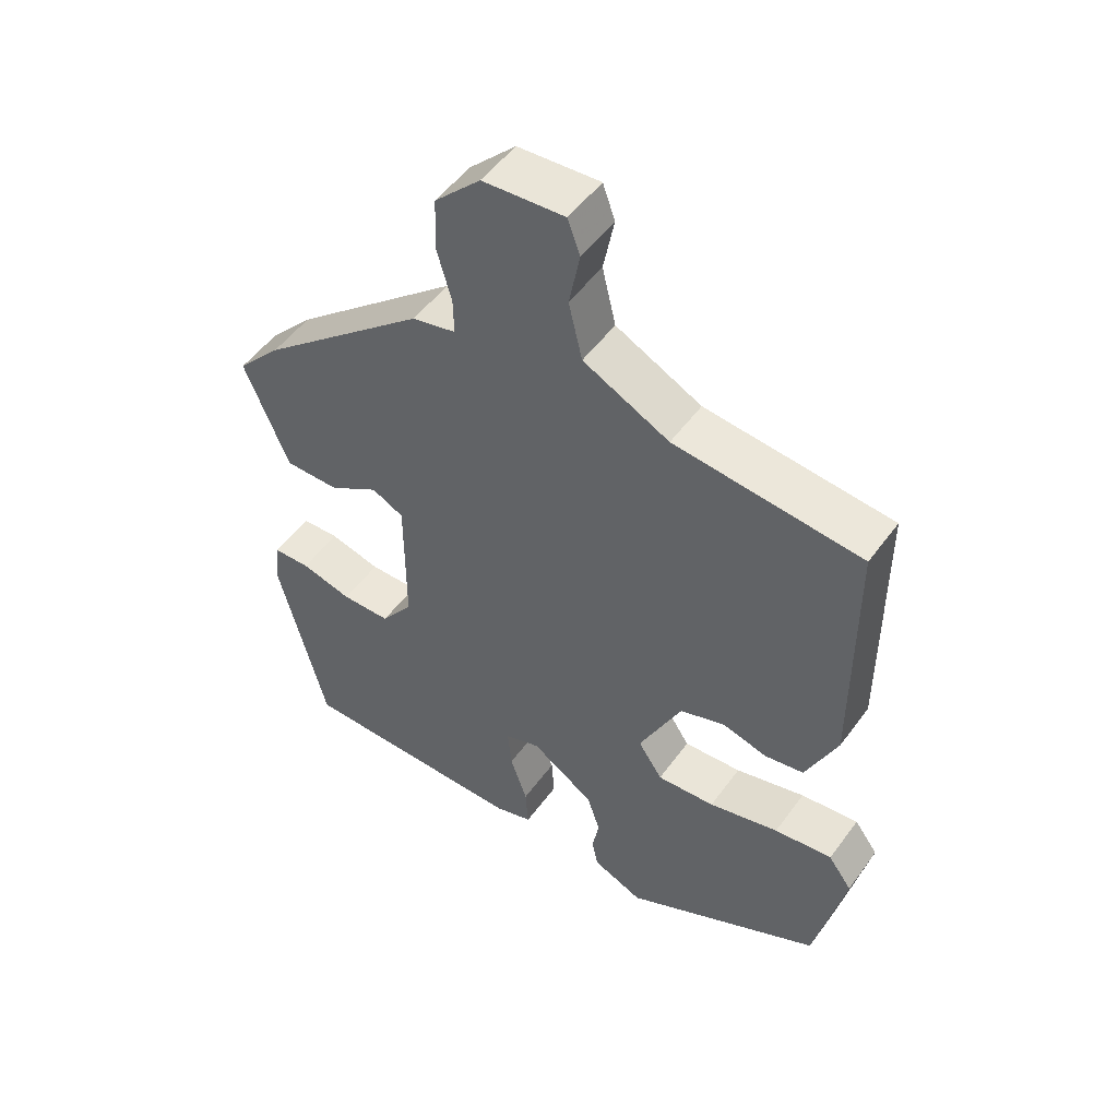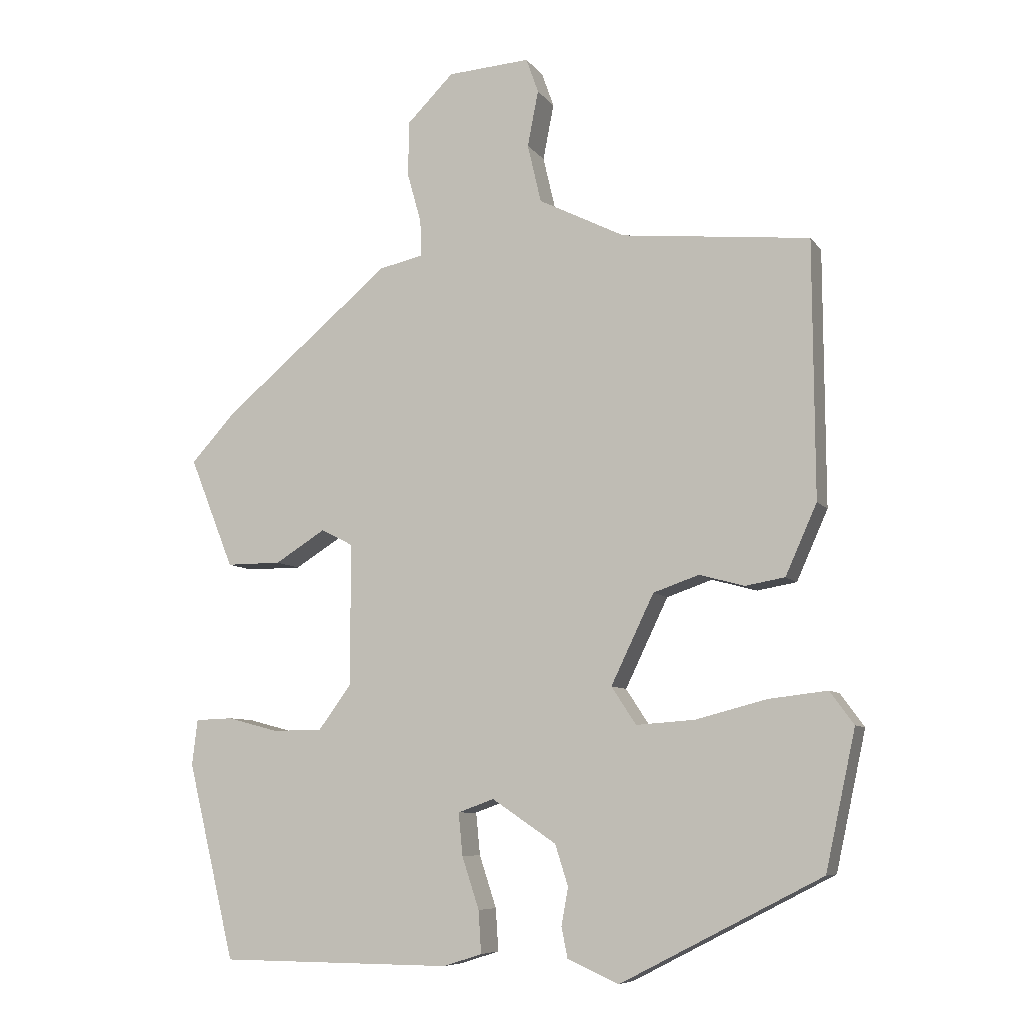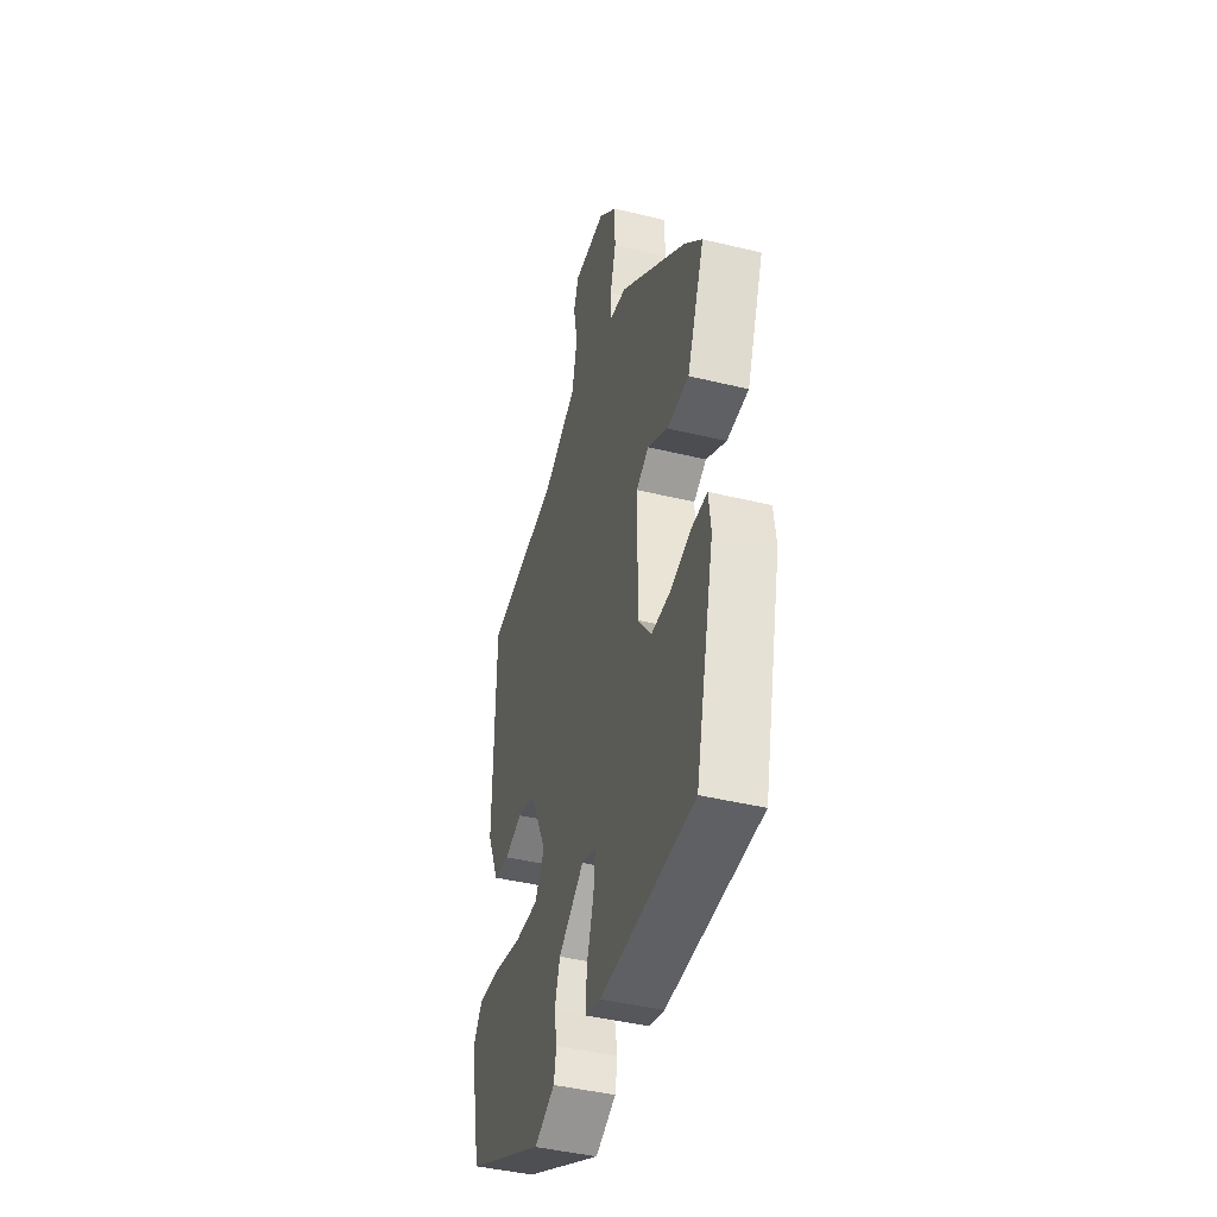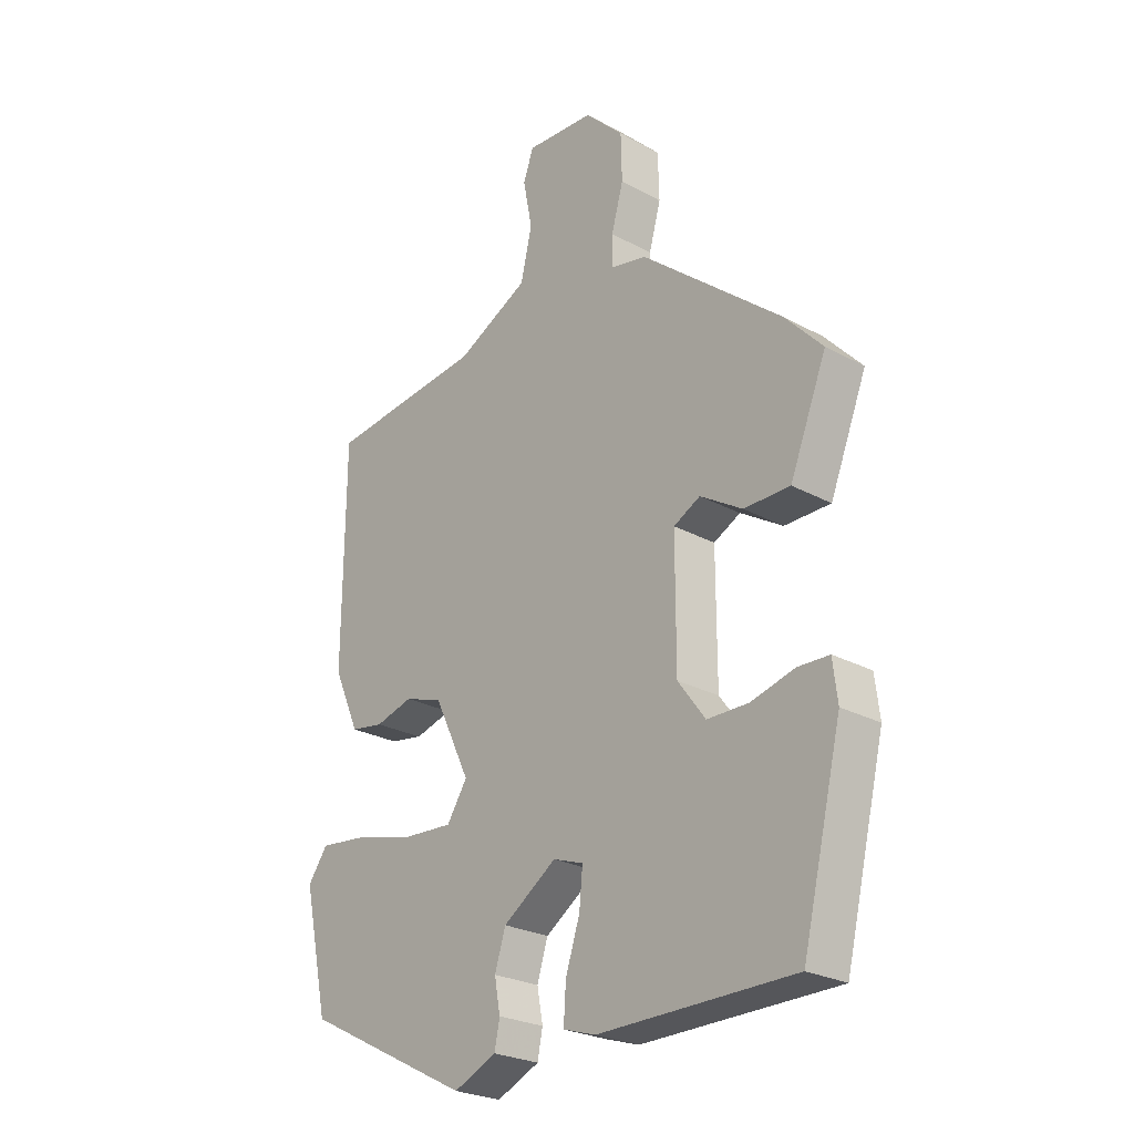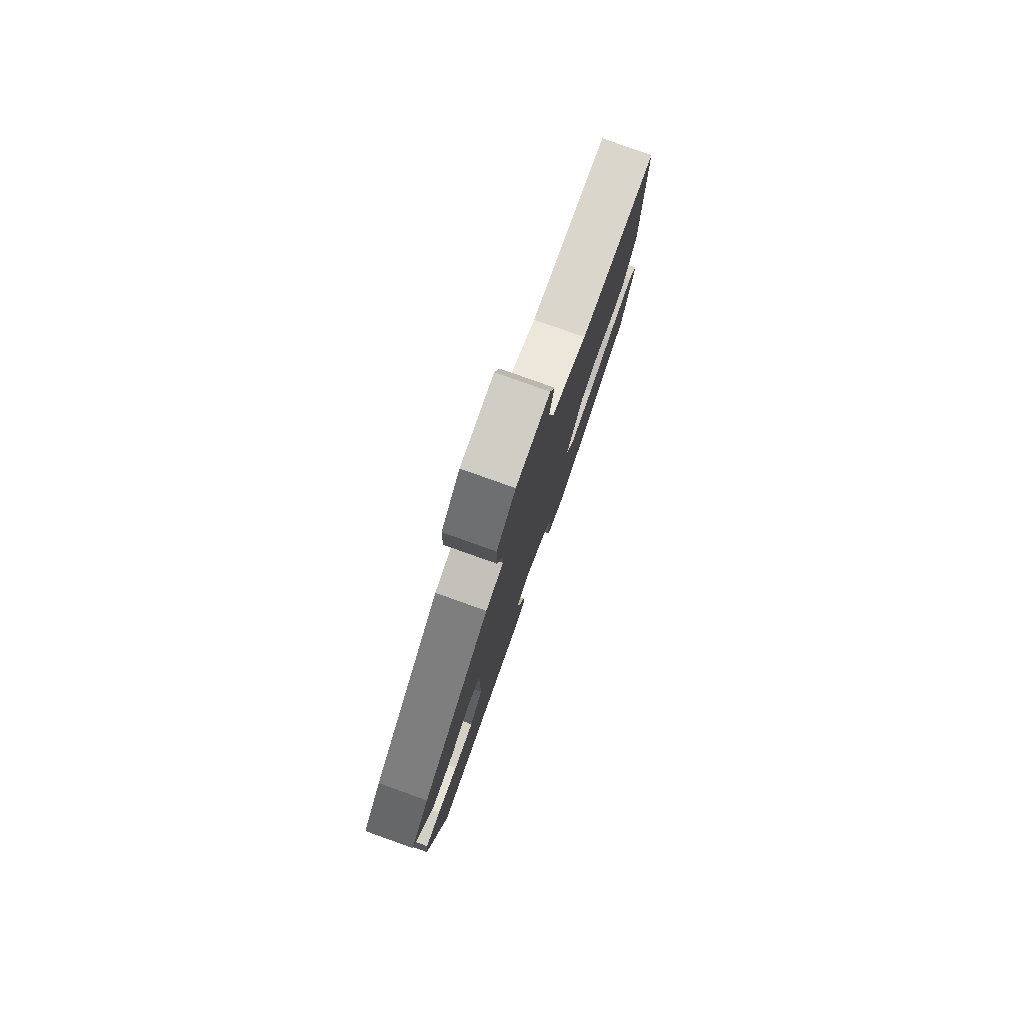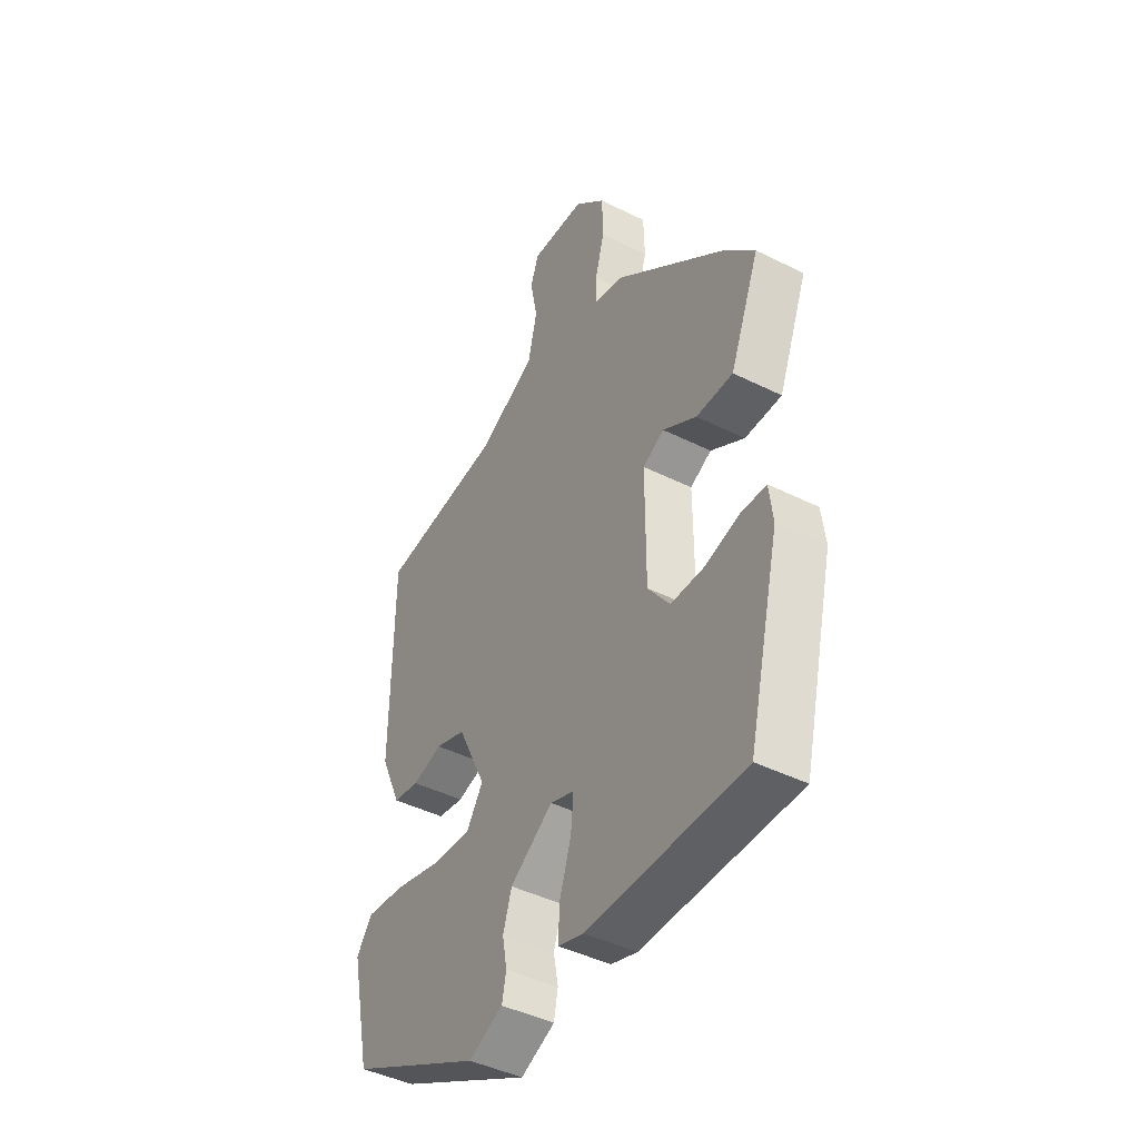
<metadata>
{"format":"obj","ext":"obj","renderer":"f3d","projection":"perspective","resolution":1024,"background":"white","views":[{"elev":51.5,"azim":35.0,"up":"+Z"},{"elev":-7.8,"azim":20.2,"up":"+Z"},{"elev":-43.8,"azim":-105.9,"up":"+Z"},{"elev":-25.6,"azim":-131.1,"up":"+Z"},{"elev":79.8,"azim":-70.4,"up":"+Z"},{"elev":-44.1,"azim":-120.3,"up":"+Z"}]}
</metadata>
<code>
v 0.466 0.07 0.508
v 0.468 0.07 0.132
v 0.422 0.07 0.029
v 0.364 0.07 0.019
v 0.298 0.07 0.037
v 0.231 0.07 0.014
v 0.168 0.07 -0.117
v 0.204 0.07 -0.172
v 0.29 0.07 -0.166
v 0.394 0.07 -0.139
v 0.48 0.07 -0.129
v 0.515 0.07 -0.177
v 0.471 0.07 -0.379
v 0.176 0.07 -0.531
v 0.101 0.07 -0.498
v 0.092 0.07 -0.453
v 0.102 0.07 -0.398
v 0.083 0.07 -0.338
v -0.011 0.07 -0.275
v -0.064 0.07 -0.294
v -0.058 0.07 -0.356
v -0.033 0.07 -0.432
v -0.029 0.07 -0.494
v -0.086 0.07 -0.512
v -0.428 0.07 -0.51
v -0.498 0.07 -0.222
v -0.49 0.07 -0.155
v -0.435 0.07 -0.153
v -0.359 0.07 -0.173
v -0.286 0.07 -0.172
v -0.238 0.07 -0.107
v -0.238 0.07 0.102
v -0.285 0.07 0.126
v -0.359 0.07 0.08
v -0.44 0.07 0.08
v -0.505 0.07 0.242
v -0.439 0.07 0.314
v -0.192 0.07 0.521
v -0.128 0.07 0.535
v -0.129 0.07 0.588
v -0.15 0.07 0.663
v -0.148 0.07 0.744
v -0.08 0.07 0.812
v 0.041 0.07 0.82
v 0.059 0.07 0.769
v 0.043 0.07 0.687
v 0.063 0.07 0.601
v 0.19 0.07 0.537
v 0.466 0 0.508
v 0.468 0 0.132
v 0.422 0 0.029
v 0.364 0 0.019
v 0.298 0 0.037
v 0.231 0 0.014
v 0.168 0 -0.117
v 0.204 0 -0.172
v 0.29 0 -0.166
v 0.394 0 -0.139
v 0.48 0 -0.129
v 0.515 0 -0.177
v 0.471 0 -0.379
v 0.176 0 -0.531
v 0.101 0 -0.498
v 0.092 0 -0.453
v 0.102 0 -0.398
v 0.083 0 -0.338
v -0.011 0 -0.275
v -0.064 0 -0.294
v -0.058 0 -0.356
v -0.033 0 -0.432
v -0.029 0 -0.494
v -0.086 0 -0.512
v -0.428 0 -0.51
v -0.498 0 -0.222
v -0.49 0 -0.155
v -0.435 0 -0.153
v -0.359 0 -0.173
v -0.286 0 -0.172
v -0.238 0 -0.107
v -0.238 0 0.102
v -0.285 0 0.126
v -0.359 0 0.08
v -0.44 0 0.08
v -0.505 0 0.242
v -0.439 0 0.314
v -0.192 0 0.521
v -0.128 0 0.535
v -0.129 0 0.588
v -0.15 0 0.663
v -0.148 0 0.744
v -0.08 0 0.812
v 0.041 0 0.82
v 0.059 0 0.769
v 0.043 0 0.687
v 0.063 0 0.601
v 0.19 0 0.537
f 43 44 45 46
f 43 46 47
f 40 41 42 43
f 39 40 43 47
f 36 37 38 39
f 36 39 47 48
f 33 34 35 36
f 32 33 36 48
f 26 27 28 29
f 26 29 30
f 25 26 30
f 24 25 30 31
f 21 22 23 24
f 20 21 24 31
f 14 15 16 17
f 14 17 18
f 13 14 18
f 12 13 18 19
f 9 10 11 12
f 8 9 12 19
f 2 3 4 5
f 2 5 6
f 1 2 6
f 48 1 6 7
f 31 32 48 7
f 19 20 31
f 7 8 19 31
f 94 93 92 91
f 95 94 91
f 91 90 89 88
f 95 91 88 87
f 87 86 85 84
f 96 95 87 84
f 84 83 82 81
f 96 84 81 80
f 77 76 75 74
f 78 77 74
f 78 74 73
f 79 78 73 72
f 72 71 70 69
f 79 72 69 68
f 65 64 63 62
f 66 65 62
f 66 62 61
f 67 66 61 60
f 60 59 58 57
f 67 60 57 56
f 53 52 51 50
f 54 53 50
f 54 50 49
f 55 54 49 96
f 55 96 80 79
f 79 68 67
f 79 67 56 55
f 1 49 50 2
f 2 50 51 3
f 3 51 52 4
f 4 52 53 5
f 5 53 54 6
f 6 54 55 7
f 7 55 56 8
f 8 56 57 9
f 9 57 58 10
f 10 58 59 11
f 11 59 60 12
f 12 60 61 13
f 13 61 62 14
f 14 62 63 15
f 15 63 64 16
f 16 64 65 17
f 17 65 66 18
f 18 66 67 19
f 19 67 68 20
f 20 68 69 21
f 21 69 70 22
f 22 70 71 23
f 23 71 72 24
f 24 72 73 25
f 25 73 74 26
f 26 74 75 27
f 27 75 76 28
f 28 76 77 29
f 29 77 78 30
f 30 78 79 31
f 31 79 80 32
f 32 80 81 33
f 33 81 82 34
f 34 82 83 35
f 35 83 84 36
f 36 84 85 37
f 37 85 86 38
f 38 86 87 39
f 39 87 88 40
f 40 88 89 41
f 41 89 90 42
f 42 90 91 43
f 43 91 92 44
f 44 92 93 45
f 45 93 94 46
f 46 94 95 47
f 47 95 96 48
f 48 96 49 1

</code>
